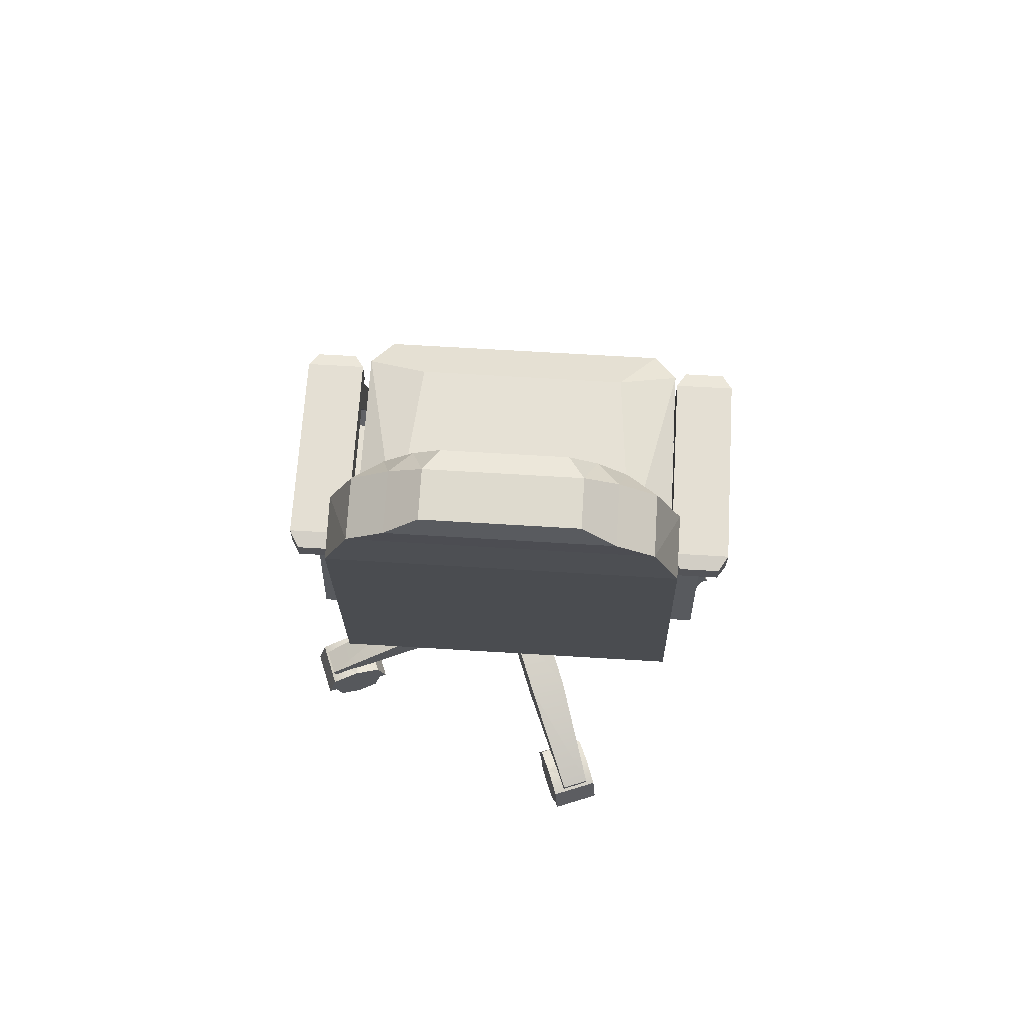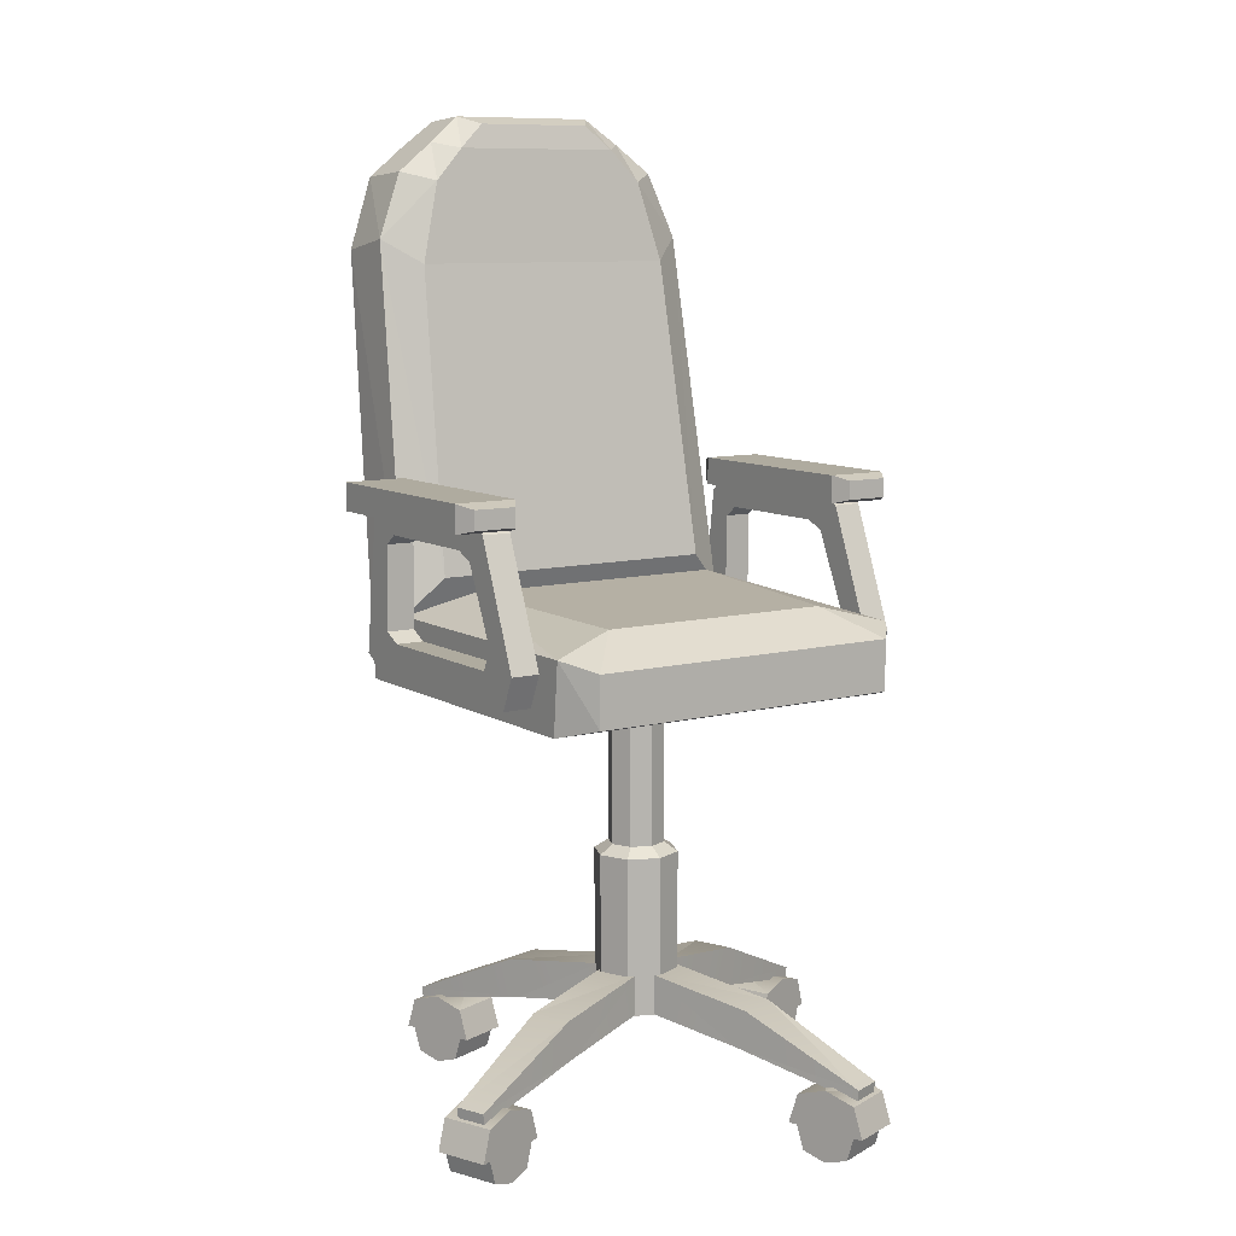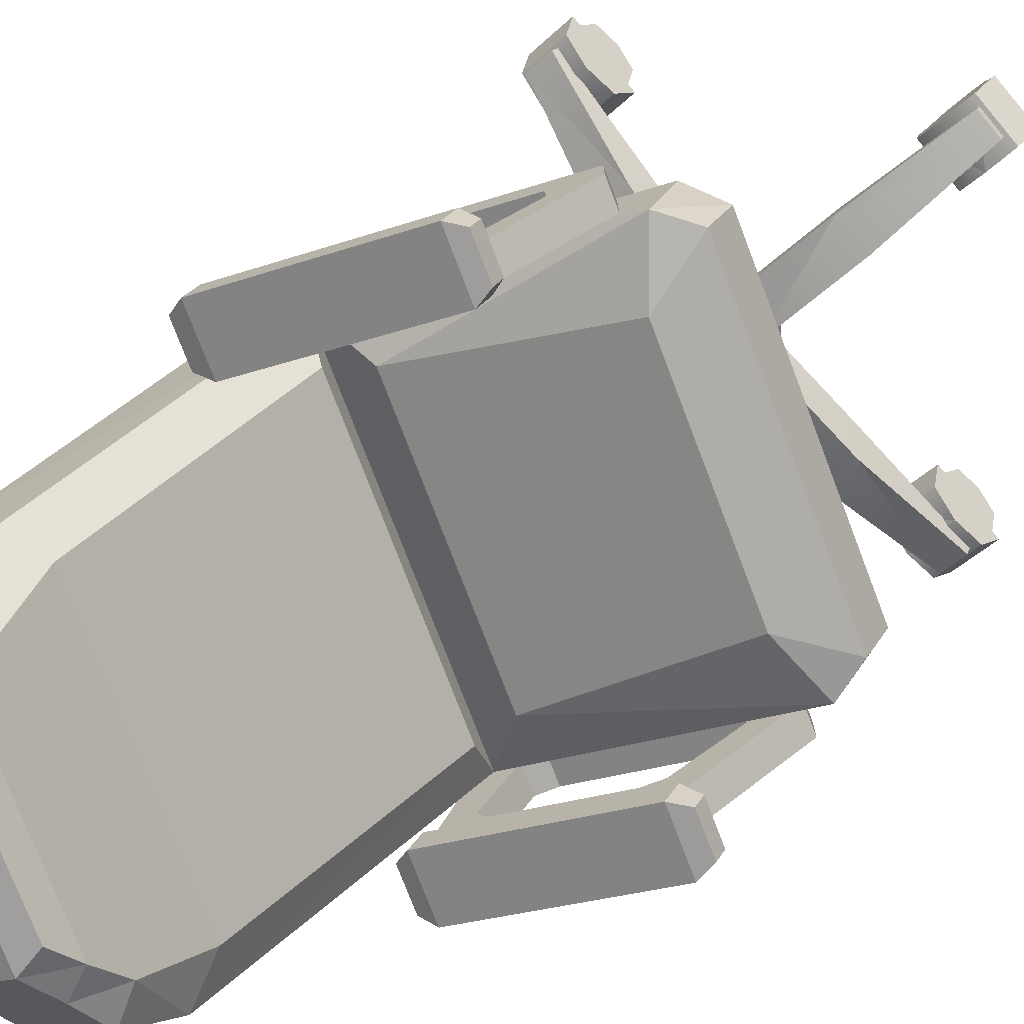
<metadata>
{"format":"obj","ext":"obj","renderer":"f3d","projection":"perspective","resolution":1024,"background":"white","views":[{"elev":66.6,"azim":-63.8,"up":"+Z"},{"elev":9.6,"azim":79.1,"up":"+Z"},{"elev":24.0,"azim":22.7,"up":"+Y"}]}
</metadata>
<code>
o SM_Prop_DeskChair_01.001
v -1.054 -1.822 0.783
v -0.7612 -1.7 0.783
v -1.054 -1.822 0.8077
v -0.7612 -1.7 0.8077
v -1.075 -1.771 0.8077
v -0.7825 -1.649 0.8077
v -1.075 -1.771 0.783
v -0.7825 -1.649 0.783
v -1.268 -1.309 0.783
v -0.9755 -1.187 0.783
v -1.268 -1.309 0.8077
v -0.9755 -1.187 0.8077
v -1.289 -1.258 0.8077
v -0.9967 -1.136 0.8077
v -1.289 -1.258 0.783
v -0.9967 -1.136 0.783
v -1.009 -1.515 0.1238
v -0.9374 -1.485 0.1238
v -1.039 -1.443 0.1238
v -0.9675 -1.413 0.1238
v -1.009 -1.515 0.3322
v -0.9374 -1.485 0.3322
v -0.9675 -1.413 0.3322
v -1.039 -1.443 0.3322
v -1.002 -1.498 0.3443
v -0.9544 -1.478 0.3443
v -0.9544 -1.478 0.5485
v -1.002 -1.498 0.5485
v -0.9745 -1.43 0.5485
v -1.022 -1.45 0.5485
v -0.9745 -1.43 0.3443
v -1.022 -1.45 0.3443
v -1.124 -1.786 0.5435
v -0.6845 -1.567 0.5571
v -0.6845 -1.567 0.6239
v -1.312 -1.334 0.5435
v -0.848 -1.175 0.6239
v -0.848 -1.175 0.5571
v -1.262 -1.686 1.265
v -1.202 -1.661 1.27
v -1.048 -1.754 0.6374
v -1.279 -1.477 1.27
v -1.237 -1.302 0.6374
v -1.339 -1.502 1.265
v -1.25 -1.729 1.23
v -1.176 -1.698 1.237
v -1.287 -1.433 1.237
v -1.361 -1.464 1.23
v -1.205 -1.801 1.098
v -1.13 -1.77 1.113
v -1.306 -1.35 1.113
v -1.38 -1.381 1.098
v -1.302 -1.385 1.199
v -1.153 -1.742 1.199
v -1.227 -1.773 1.193
v -1.376 -1.416 1.193
v -1.115 -1.715 1.082
v -1.256 -1.377 1.082
v -1.258 -1.408 1.187
v -1.139 -1.695 1.187
v -1.18 -1.631 1.26
v -1.159 -1.66 1.229
v -1.248 -1.447 1.229
v -1.242 -1.483 1.26
v -1.047 -1.702 0.6858
v -1.199 -1.339 0.6858
v -0.7171 -1.616 0.5435
v -0.7095 -1.613 0.6374
v -0.8982 -1.161 0.6374
v -0.9058 -1.164 0.5435
v -1.15 -1.335 0.6715
v -1.011 -1.669 0.6715
v -0.7674 -1.541 0.6612
v -0.888 -1.252 0.6612
v -0.7773 -1.721 0.777
v -0.7773 -1.721 0.8137
v -0.8089 -1.646 0.8137
v -0.8089 -1.646 0.777
v -1.061 -1.751 0.8137
v -1.029 -1.826 0.8137
v -1.029 -1.826 0.777
v -1.061 -1.751 0.777
v -0.9894 -1.207 0.777
v -0.9894 -1.207 0.8137
v -1.021 -1.132 0.8137
v -1.021 -1.132 0.777
v -1.273 -1.237 0.8137
v -1.241 -1.313 0.8137
v -1.241 -1.313 0.777
v -1.273 -1.237 0.777
v -0.75 -1.67 0.5704
v -0.7904 -1.687 0.6124
v -0.8049 -1.652 0.6124
v -0.7645 -1.636 0.5704
v -0.7317 -1.663 0.6147
v -0.7775 -1.682 0.6399
v -0.792 -1.647 0.6399
v -0.7462 -1.628 0.6147
v -0.7905 -1.687 0.7743
v -0.8191 -1.699 0.739
v -0.8336 -1.664 0.739
v -0.805 -1.652 0.7743
v -0.8209 -1.7 0.792
v -0.8422 -1.709 0.75
v -0.8567 -1.674 0.75
v -0.8354 -1.665 0.792
v -1.014 -1.781 0.792
v -0.9923 -1.771 0.75
v -1.007 -1.737 0.75
v -1.029 -1.746 0.792
v -1.038 -1.791 0.7698
v -1.009 -1.779 0.7362
v -1.024 -1.744 0.7362
v -1.053 -1.756 0.7698
v -1.059 -1.8 0.5904
v -1.011 -1.779 0.6248
v -1.026 -1.745 0.6248
v -1.074 -1.765 0.5904
v -1.004 -1.735 0.6124
v -0.9891 -1.77 0.6124
v -1.031 -1.787 0.5704
v -1.045 -1.753 0.5704
v -0.9677 -1.149 0.5704
v -1.008 -1.166 0.6124
v -0.9937 -1.201 0.6124
v -0.9532 -1.184 0.5704
v -0.9494 -1.141 0.6147
v -0.9952 -1.161 0.6399
v -0.9807 -1.195 0.6399
v -0.9349 -1.176 0.6147
v -1.022 -1.213 0.739
v -1.037 -1.178 0.739
v -1.008 -1.166 0.7743
v -0.9937 -1.201 0.7743
v -1.039 -1.179 0.792
v -1.06 -1.188 0.75
v -1.045 -1.222 0.75
v -1.024 -1.213 0.792
v -1.196 -1.285 0.75
v -1.21 -1.25 0.75
v -1.232 -1.259 0.792
v -1.217 -1.294 0.792
v -1.256 -1.27 0.7698
v -1.227 -1.257 0.7362
v -1.212 -1.292 0.7362
v -1.242 -1.304 0.7698
v -1.214 -1.293 0.6248
v -1.229 -1.258 0.6248
v -1.277 -1.278 0.5904
v -1.263 -1.313 0.5904
v -1.248 -1.266 0.5704
v -1.207 -1.249 0.6124
v -1.192 -1.284 0.6124
v -1.234 -1.301 0.5704
v -1.039 -1.485 0.1238
v -0.9376 -1.443 0.1238
v -0.9376 -1.443 0.3322
v -0.9546 -1.45 0.3443
v -0.9546 -1.45 0.5485
v -1.022 -1.478 0.5485
v -1.022 -1.478 0.3443
v -1.039 -1.485 0.3322
v -1.01 -1.413 0.1238
v -0.9884 -1.464 0.1238
v -0.9672 -1.515 0.1238
v -0.9672 -1.515 0.3322
v -0.9743 -1.498 0.3443
v -0.9743 -1.498 0.5485
v -0.9884 -1.464 0.5485
v -1.003 -1.43 0.5485
v -1.003 -1.43 0.3443
v -1.01 -1.413 0.3322
v -0.7635 -1.727 0.06966
v -0.7343 -1.699 0.06966
v -0.7623 -1.728 0.08463
v -0.7331 -1.701 0.08463
v -0.9797 -1.51 0.1783
v -0.9401 -1.472 0.1783
v -0.989 -1.5 0.1278
v -0.9494 -1.462 0.1278
v -0.8387 -1.579 0.1565
v -0.848 -1.569 0.106
v -0.8877 -1.607 0.106
v -0.8784 -1.616 0.1565
v -0.7786 -1.736 -0.002105
v -0.7278 -1.688 -0.002105
v -0.7724 -1.742 0.0693
v -0.7216 -1.694 0.0693
v -0.8277 -1.684 0.0693
v -0.7769 -1.636 0.0693
v -0.8216 -1.691 -0.002105
v -0.7708 -1.642 -0.002105
v -0.8001 -1.713 0.08164
v -0.7493 -1.665 0.08164
v -0.7493 -1.665 -0.01171
v -0.8001 -1.713 -0.01171
v -0.8362 -1.675 0.02914
v -0.7854 -1.627 0.02914
v -0.7132 -1.703 0.02914
v -0.7639 -1.751 0.02914
v -0.7774 -1.635 0.02914
v -0.7493 -1.665 0.02914
v -0.7212 -1.695 0.02914
v -0.7493 -1.665 0.06998
v -0.7708 -1.642 0.06038
v -0.7278 -1.688 0.06038
v -0.8001 -1.713 0.02914
v -0.8282 -1.684 0.02914
v -0.772 -1.743 0.02914
v -0.8001 -1.713 0.06998
v -0.8216 -1.691 0.06038
v -0.7786 -1.736 0.06038
v -0.7253 -1.239 0.06966
v -0.7529 -1.21 0.06966
v -0.7239 -1.238 0.08463
v -0.7516 -1.208 0.08463
v -0.9426 -1.455 0.1783
v -0.9803 -1.415 0.1783
v -0.9524 -1.464 0.1278
v -0.9901 -1.425 0.1278
v -0.8734 -1.314 0.1565
v -0.8833 -1.323 0.106
v -0.8456 -1.363 0.106
v -0.8358 -1.354 0.1565
v -0.7164 -1.254 -0.002105
v -0.7646 -1.203 -0.002105
v -0.7099 -1.248 0.0693
v -0.7581 -1.197 0.0693
v -0.7682 -1.303 0.0693
v -0.8164 -1.252 0.0693
v -0.7617 -1.297 -0.002105
v -0.8099 -1.246 -0.002105
v -0.7391 -1.275 0.08164
v -0.7873 -1.225 0.08164
v -0.7873 -1.225 -0.01171
v -0.7391 -1.275 -0.01171
v -0.7772 -1.312 0.02914
v -0.8254 -1.261 0.02914
v -0.7492 -1.189 0.02914
v -0.701 -1.239 0.02914
v -0.8169 -1.253 0.02914
v -0.7873 -1.225 0.02914
v -0.7576 -1.197 0.02914
v -0.7873 -1.225 0.06998
v -0.8099 -1.246 0.06038
v -0.7646 -1.203 0.06038
v -0.7391 -1.275 0.02914
v -0.7687 -1.304 0.02914
v -0.7094 -1.247 0.02914
v -0.7391 -1.275 0.06998
v -0.7617 -1.297 0.06038
v -0.7164 -1.254 0.06038
v -1.213 -1.201 0.06966
v -1.243 -1.228 0.06966
v -1.215 -1.199 0.08463
v -1.244 -1.227 0.08463
v -0.9971 -1.418 0.1783
v -1.037 -1.456 0.1783
v -0.9878 -1.428 0.1278
v -1.027 -1.465 0.1278
v -1.138 -1.349 0.1565
v -1.129 -1.359 0.106
v -1.089 -1.321 0.106
v -1.099 -1.311 0.1565
v -1.198 -1.192 -0.002105
v -1.249 -1.24 -0.002105
v -1.204 -1.185 0.0693
v -1.255 -1.234 0.0693
v -1.149 -1.244 0.0693
v -1.2 -1.292 0.0693
v -1.155 -1.237 -0.002105
v -1.206 -1.285 -0.002105
v -1.177 -1.214 0.08164
v -1.228 -1.263 0.08164
v -1.228 -1.263 -0.01171
v -1.177 -1.214 -0.01171
v -1.141 -1.253 0.02914
v -1.191 -1.301 0.02914
v -1.264 -1.225 0.02914
v -1.213 -1.176 0.02914
v -1.199 -1.292 0.02914
v -1.228 -1.263 0.02914
v -1.256 -1.233 0.02914
v -1.228 -1.263 0.06998
v -1.206 -1.285 0.06038
v -1.249 -1.24 0.06038
v -1.177 -1.214 0.02914
v -1.149 -1.244 0.02914
v -1.205 -1.185 0.02914
v -1.177 -1.214 0.06998
v -1.155 -1.237 0.06038
v -1.198 -1.192 0.06038
v -1.252 -1.689 0.06966
v -1.224 -1.718 0.06966
v -1.253 -1.69 0.08463
v -1.225 -1.719 0.08463
v -1.034 -1.473 0.1783
v -0.9966 -1.512 0.1783
v -1.024 -1.463 0.1278
v -0.9868 -1.503 0.1278
v -1.103 -1.614 0.1565
v -1.094 -1.604 0.106
v -1.131 -1.565 0.106
v -1.141 -1.574 0.1565
v -1.26 -1.674 -0.002105
v -1.212 -1.724 -0.002105
v -1.267 -1.68 0.0693
v -1.219 -1.731 0.0693
v -1.209 -1.625 0.0693
v -1.16 -1.675 0.0693
v -1.215 -1.631 -0.002105
v -1.167 -1.681 -0.002105
v -1.238 -1.652 0.08164
v -1.19 -1.703 0.08164
v -1.19 -1.703 -0.01171
v -1.238 -1.652 -0.01171
v -1.2 -1.616 0.02914
v -1.152 -1.667 0.02914
v -1.228 -1.739 0.02914
v -1.276 -1.688 0.02914
v -1.16 -1.675 0.02914
v -1.19 -1.703 0.02914
v -1.219 -1.731 0.02914
v -1.19 -1.703 0.06998
v -1.167 -1.681 0.06038
v -1.212 -1.724 0.06038
v -1.238 -1.652 0.02914
v -1.208 -1.624 0.02914
v -1.267 -1.68 0.02914
v -1.238 -1.652 0.06998
v -1.215 -1.631 0.06038
v -1.26 -1.674 0.06038
f 81 76 80
f 79 76 77
f 79 78 82
f 82 75 81
f 8 4 2
f 1 5 7
f 88 83 84
f 88 85 87
f 87 86 90
f 90 83 89
f 16 12 10
f 9 13 15
f 167 28 25
f 28 169 160
f 170 32 30
f 164 17 155
f 158 27 26
f 161 28 160
f 165 21 17
f 156 22 18
f 172 19 24
f 155 21 162
f 166 25 21
f 172 32 171
f 157 26 22
f 162 25 161
f 67 41 33
f 72 74 71
f 43 70 36
f 70 33 36
f 38 35 34
f 50 55 49
f 58 60 57
f 51 56 53
f 52 55 56
f 39 42 44
f 62 64 61
f 39 46 40
f 48 39 44
f 47 44 42
f 123 130 126
f 135 142 138
f 150 143 149
f 133 130 127
f 127 124 128
f 149 144 148
f 140 135 136
f 133 128 132
f 138 139 137
f 145 150 147
f 125 130 129
f 129 134 131
f 140 137 139
f 132 129 131
f 144 147 148
f 122 91 121
f 103 102 106
f 120 91 92
f 106 101 105
f 98 93 97
f 94 119 93
f 100 105 101
f 96 93 92
f 92 119 120
f 49 41 50
f 58 65 66
f 52 43 36
f 52 33 49
f 63 60 59
f 46 55 54
f 48 55 45
f 47 56 48
f 51 59 58
f 50 60 54
f 40 62 61
f 42 63 47
f 40 64 42
f 50 65 57
f 43 65 41
f 51 66 43
f 46 60 62
f 47 59 53
f 68 34 35
f 69 38 70
f 70 34 67
f 41 71 43
f 68 72 41
f 69 71 74
f 68 35 73
f 37 73 35
f 37 69 74
f 76 2 4
f 77 4 6
f 77 8 78
f 78 2 75
f 3 79 5
f 1 80 3
f 82 1 7
f 79 7 5
f 84 10 12
f 84 14 85
f 85 16 86
f 83 16 10
f 88 13 11
f 89 11 9
f 15 89 9
f 87 15 13
f 92 95 96
f 94 95 91
f 96 99 100
f 101 96 100
f 102 97 101
f 98 99 95
f 100 103 104
f 103 108 104
f 104 109 105
f 109 106 105
f 107 106 110
f 108 111 112
f 109 112 113
f 114 109 113
f 110 111 107
f 112 115 116
f 113 116 117
f 118 113 117
f 114 115 111
f 117 120 119
f 121 116 115
f 121 118 122
f 122 117 119
f 123 152 124
f 152 125 124
f 153 126 125
f 126 151 123
f 129 124 125
f 135 132 136
f 131 136 132
f 138 131 134
f 135 134 133
f 140 145 144
f 141 146 142
f 139 146 145
f 143 140 144
f 148 153 152
f 147 154 153
f 151 148 152
f 154 149 151
f 19 164 155
f 156 23 157
f 157 31 158
f 158 29 159
f 169 30 160
f 161 30 32
f 162 32 24
f 155 24 19
f 164 20 156
f 164 18 165
f 165 22 166
f 166 26 167
f 167 27 168
f 169 27 159
f 169 29 170
f 170 31 171
f 172 31 23
f 172 20 163
f 173 176 175
f 184 178 177
f 177 180 179
f 180 183 179
f 182 178 181
f 183 177 179
f 182 176 174
f 182 173 183
f 183 175 184
f 175 181 184
f 186 209 185
f 194 189 193
f 208 192 191
f 192 196 191
f 202 192 201
f 191 207 208
f 188 193 187
f 186 202 203
f 196 186 185
f 207 185 209
f 207 211 208
f 190 197 189
f 202 205 204
f 202 206 203
f 200 188 187
f 207 212 210
f 198 205 201
f 194 205 190
f 194 206 204
f 199 206 188
f 193 211 210
f 197 211 189
f 200 212 209
f 193 212 187
f 199 209 203
f 197 201 208
f 214 215 213
f 221 217 224
f 218 219 217
f 219 222 223
f 222 218 221
f 223 217 219
f 222 216 214
f 222 213 223
f 223 215 224
f 215 221 224
f 226 249 225
f 233 230 229
f 241 231 248
f 232 236 231
f 242 232 241
f 231 247 248
f 228 233 227
f 226 242 243
f 236 226 225
f 247 225 249
f 247 251 248
f 229 238 237
f 242 245 244
f 242 246 243
f 240 228 227
f 247 252 250
f 238 245 241
f 234 245 230
f 234 246 244
f 239 246 228
f 233 251 250
f 237 251 229
f 240 252 249
f 233 252 227
f 240 243 239
f 237 241 248
f 253 256 255
f 261 257 264
f 257 260 259
f 259 262 263
f 262 258 261
f 263 257 259
f 262 256 254
f 262 253 263
f 263 255 264
f 256 264 255
f 265 283 289
f 274 269 273
f 288 272 271
f 272 276 271
f 282 272 281
f 271 287 288
f 267 274 273
f 266 282 283
f 275 265 276
f 287 265 289
f 287 291 288
f 269 278 277
f 282 285 284
f 282 286 283
f 280 268 267
f 287 292 290
f 278 285 281
f 274 285 270
f 274 286 284
f 279 286 268
f 273 291 290
f 277 291 269
f 280 292 289
f 273 292 267
f 280 283 279
f 277 281 288
f 293 296 295
f 301 297 304
f 297 300 299
f 300 303 299
f 302 298 301
f 303 297 299
f 302 296 294
f 302 293 303
f 303 295 304
f 296 304 295
f 305 323 329
f 313 310 309
f 321 311 328
f 311 315 316
f 322 312 321
f 311 327 328
f 308 313 307
f 306 322 323
f 315 305 316
f 327 305 329
f 327 331 328
f 309 318 317
f 322 325 324
f 322 326 323
f 320 308 307
f 327 332 330
f 318 325 321
f 314 325 310
f 314 326 324
f 319 326 308
f 313 331 330
f 317 331 309
f 320 332 329
f 313 332 307
f 320 323 319
f 318 328 317
f 81 75 76
f 79 80 76
f 79 77 78
f 82 78 75
f 8 6 4
f 1 3 5
f 88 89 83
f 88 84 85
f 87 85 86
f 90 86 83
f 16 14 12
f 9 11 13
f 167 168 28
f 28 168 169
f 170 171 32
f 164 165 17
f 158 159 27
f 161 25 28
f 165 166 21
f 156 157 22
f 172 163 19
f 155 17 21
f 166 167 25
f 172 24 32
f 157 158 26
f 162 21 25
f 67 68 41
f 72 73 74
f 43 69 70
f 70 67 33
f 38 37 35
f 50 54 55
f 58 59 60
f 51 52 56
f 52 49 55
f 39 40 42
f 62 63 64
f 39 45 46
f 48 45 39
f 47 48 44
f 123 127 130
f 135 141 142
f 150 146 143
f 133 134 130
f 127 123 124
f 149 143 144
f 140 141 135
f 133 127 128
f 138 142 139
f 145 146 150
f 125 126 130
f 129 130 134
f 140 136 137
f 132 128 129
f 144 145 147
f 122 94 91
f 103 99 102
f 120 121 91
f 106 102 101
f 98 94 93
f 94 122 119
f 100 104 105
f 96 97 93
f 92 93 119
f 49 33 41
f 58 57 65
f 52 51 43
f 52 36 33
f 63 62 60
f 46 45 55
f 48 56 55
f 47 53 56
f 51 53 59
f 50 57 60
f 40 46 62
f 42 64 63
f 40 61 64
f 50 41 65
f 43 66 65
f 51 58 66
f 46 54 60
f 47 63 59
f 68 67 34
f 69 37 38
f 70 38 34
f 41 72 71
f 68 73 72
f 69 43 71
f 37 74 73
f 76 75 2
f 77 76 4
f 77 6 8
f 78 8 2
f 3 80 79
f 1 81 80
f 82 81 1
f 79 82 7
f 84 83 10
f 84 12 14
f 85 14 16
f 83 86 16
f 88 87 13
f 89 88 11
f 15 90 89
f 87 90 15
f 92 91 95
f 94 98 95
f 96 95 99
f 101 97 96
f 102 98 97
f 98 102 99
f 100 99 103
f 103 107 108
f 104 108 109
f 109 110 106
f 107 103 106
f 108 107 111
f 109 108 112
f 114 110 109
f 110 114 111
f 112 111 115
f 113 112 116
f 118 114 113
f 114 118 115
f 117 116 120
f 121 120 116
f 121 115 118
f 122 118 117
f 123 151 152
f 152 153 125
f 153 154 126
f 126 154 151
f 129 128 124
f 135 133 132
f 131 137 136
f 138 137 131
f 135 138 134
f 140 139 145
f 141 143 146
f 139 142 146
f 143 141 140
f 148 147 153
f 147 150 154
f 151 149 148
f 154 150 149
f 19 163 164
f 156 20 23
f 157 23 31
f 158 31 29
f 169 170 30
f 161 160 30
f 162 161 32
f 155 162 24
f 164 163 20
f 164 156 18
f 165 18 22
f 166 22 26
f 167 26 27
f 169 168 27
f 169 159 29
f 170 29 31
f 172 171 31
f 172 23 20
f 173 174 176
f 184 181 178
f 177 178 180
f 180 182 183
f 182 180 178
f 183 184 177
f 182 181 176
f 182 174 173
f 183 173 175
f 175 176 181
f 186 203 209
f 194 190 189
f 208 201 192
f 192 195 196
f 202 195 192
f 191 196 207
f 188 194 193
f 186 195 202
f 196 195 186
f 207 196 185
f 207 210 211
f 190 198 197
f 202 201 205
f 202 204 206
f 200 199 188
f 207 209 212
f 198 190 205
f 194 204 205
f 194 188 206
f 199 203 206
f 193 189 211
f 197 208 211
f 200 187 212
f 193 210 212
f 199 200 209
f 197 198 201
f 214 216 215
f 221 218 217
f 218 220 219
f 219 220 222
f 222 220 218
f 223 224 217
f 222 221 216
f 222 214 213
f 223 213 215
f 215 216 221
f 226 243 249
f 233 234 230
f 241 232 231
f 232 235 236
f 242 235 232
f 231 236 247
f 228 234 233
f 226 235 242
f 236 235 226
f 247 236 225
f 247 250 251
f 229 230 238
f 242 241 245
f 242 244 246
f 240 239 228
f 247 249 252
f 238 230 245
f 234 244 245
f 234 228 246
f 239 243 246
f 233 229 251
f 237 248 251
f 240 227 252
f 233 250 252
f 240 249 243
f 237 238 241
f 253 254 256
f 261 258 257
f 257 258 260
f 259 260 262
f 262 260 258
f 263 264 257
f 262 261 256
f 262 254 253
f 263 253 255
f 256 261 264
f 265 266 283
f 274 270 269
f 288 281 272
f 272 275 276
f 282 275 272
f 271 276 287
f 267 268 274
f 266 275 282
f 275 266 265
f 287 276 265
f 287 290 291
f 269 270 278
f 282 281 285
f 282 284 286
f 280 279 268
f 287 289 292
f 278 270 285
f 274 284 285
f 274 268 286
f 279 283 286
f 273 269 291
f 277 288 291
f 280 267 292
f 273 290 292
f 280 289 283
f 277 278 281
f 293 294 296
f 301 298 297
f 297 298 300
f 300 302 303
f 302 300 298
f 303 304 297
f 302 301 296
f 302 294 293
f 303 293 295
f 296 301 304
f 305 306 323
f 313 314 310
f 321 312 311
f 311 312 315
f 322 315 312
f 311 316 327
f 308 314 313
f 306 315 322
f 315 306 305
f 327 316 305
f 327 330 331
f 309 310 318
f 322 321 325
f 322 324 326
f 320 319 308
f 327 329 332
f 318 310 325
f 314 324 325
f 314 308 326
f 319 323 326
f 313 309 331
f 317 328 331
f 320 307 332
f 313 330 332
f 320 329 323
f 318 321 328

</code>
